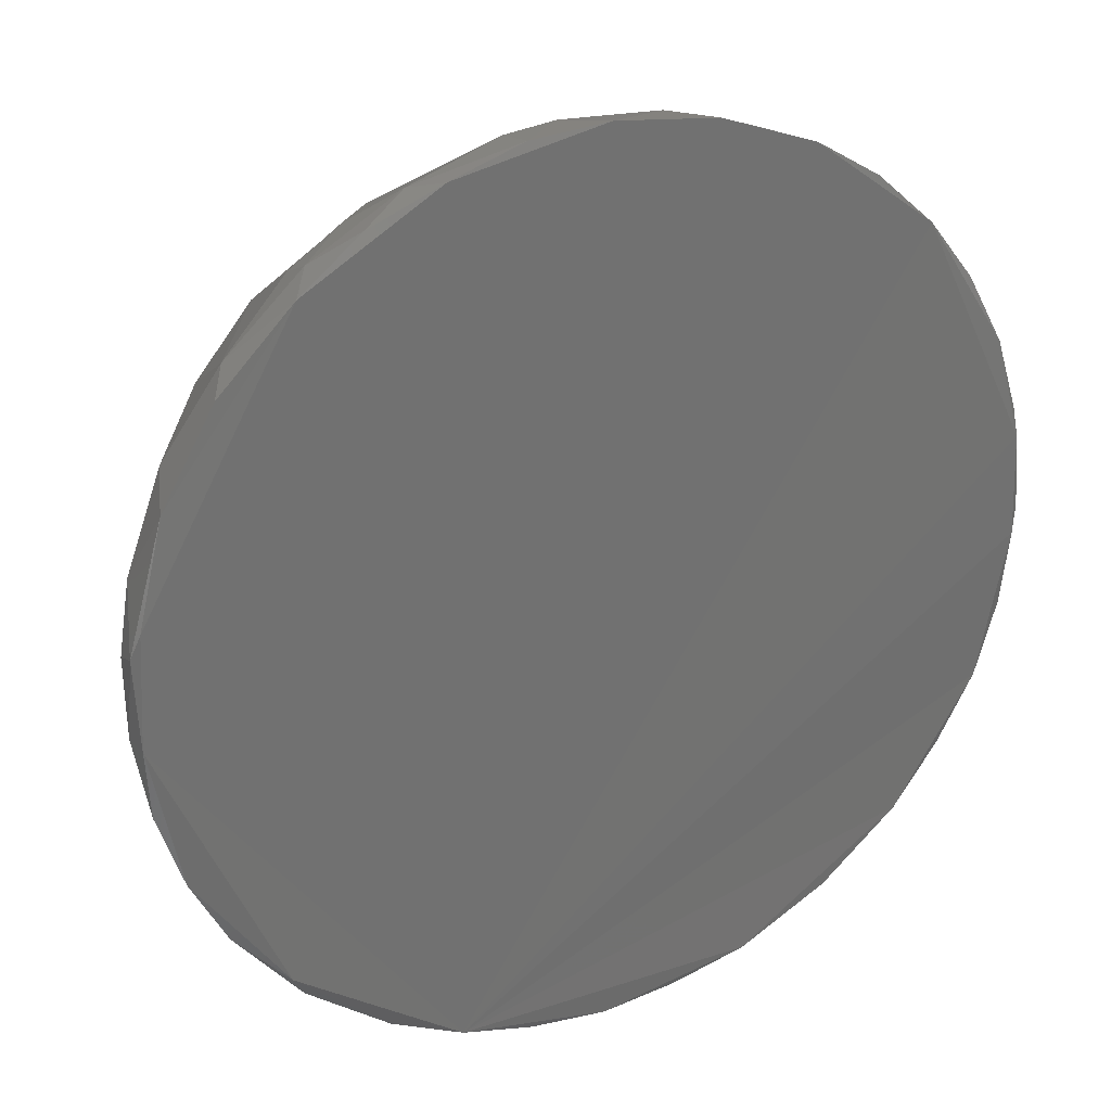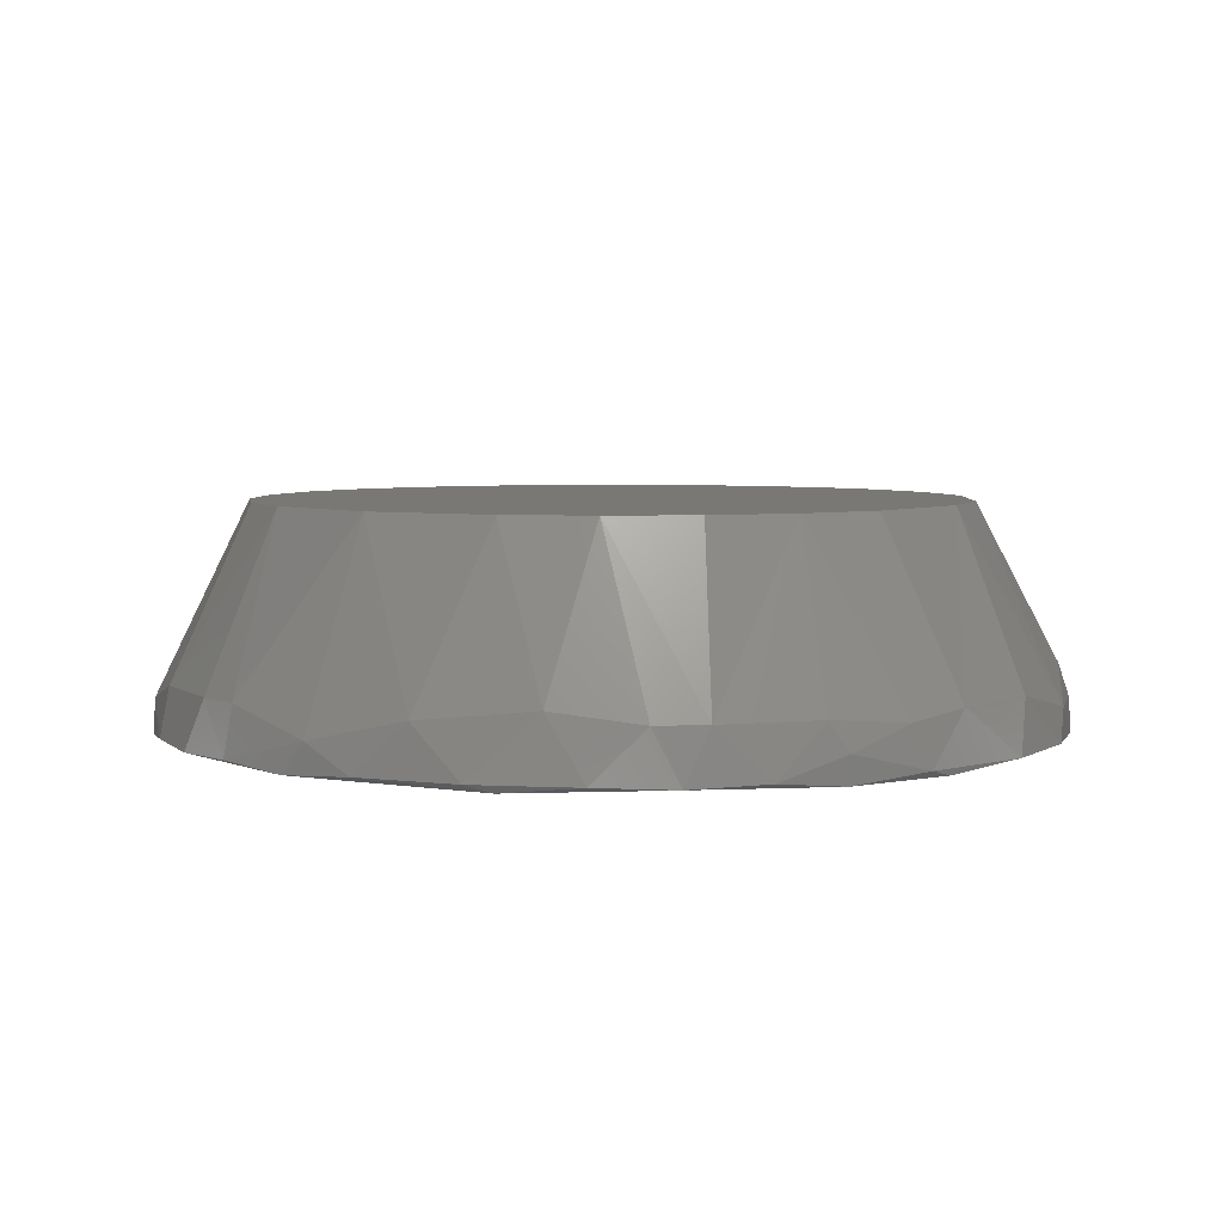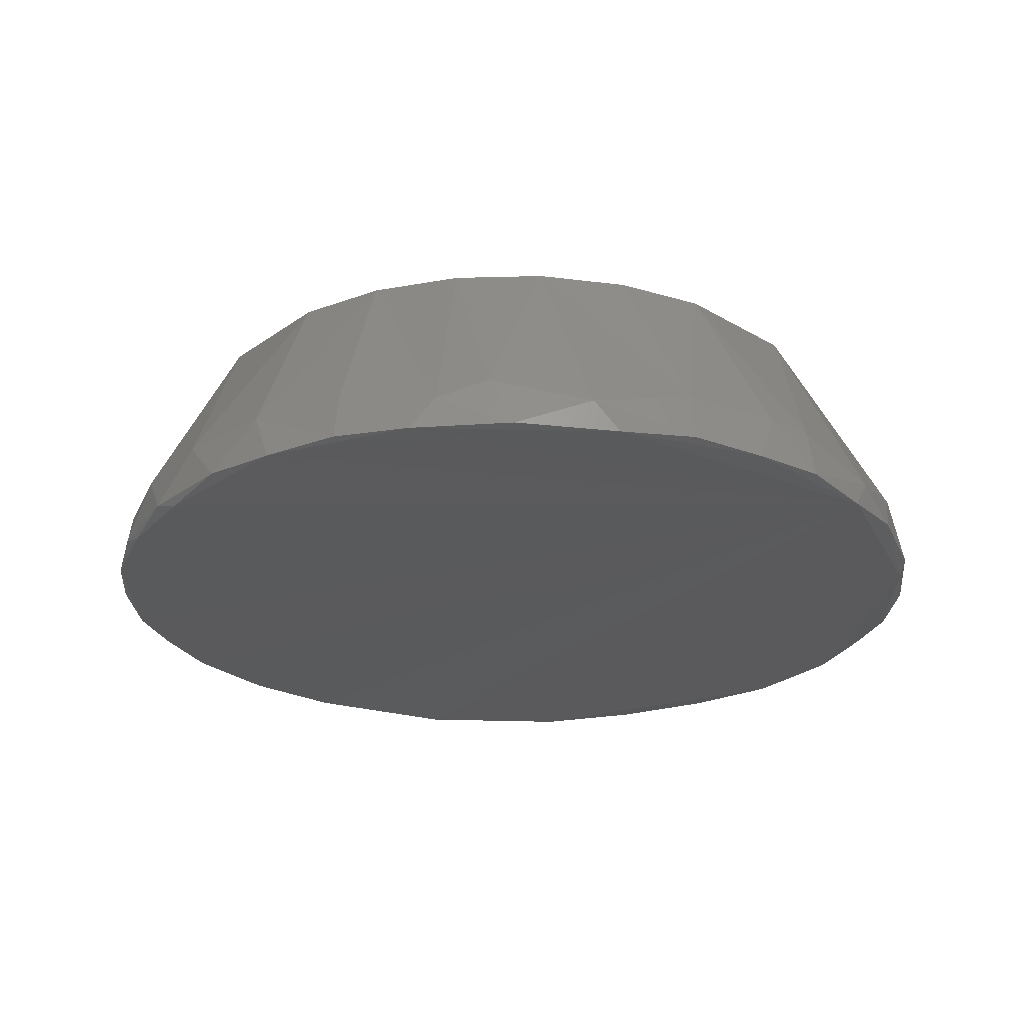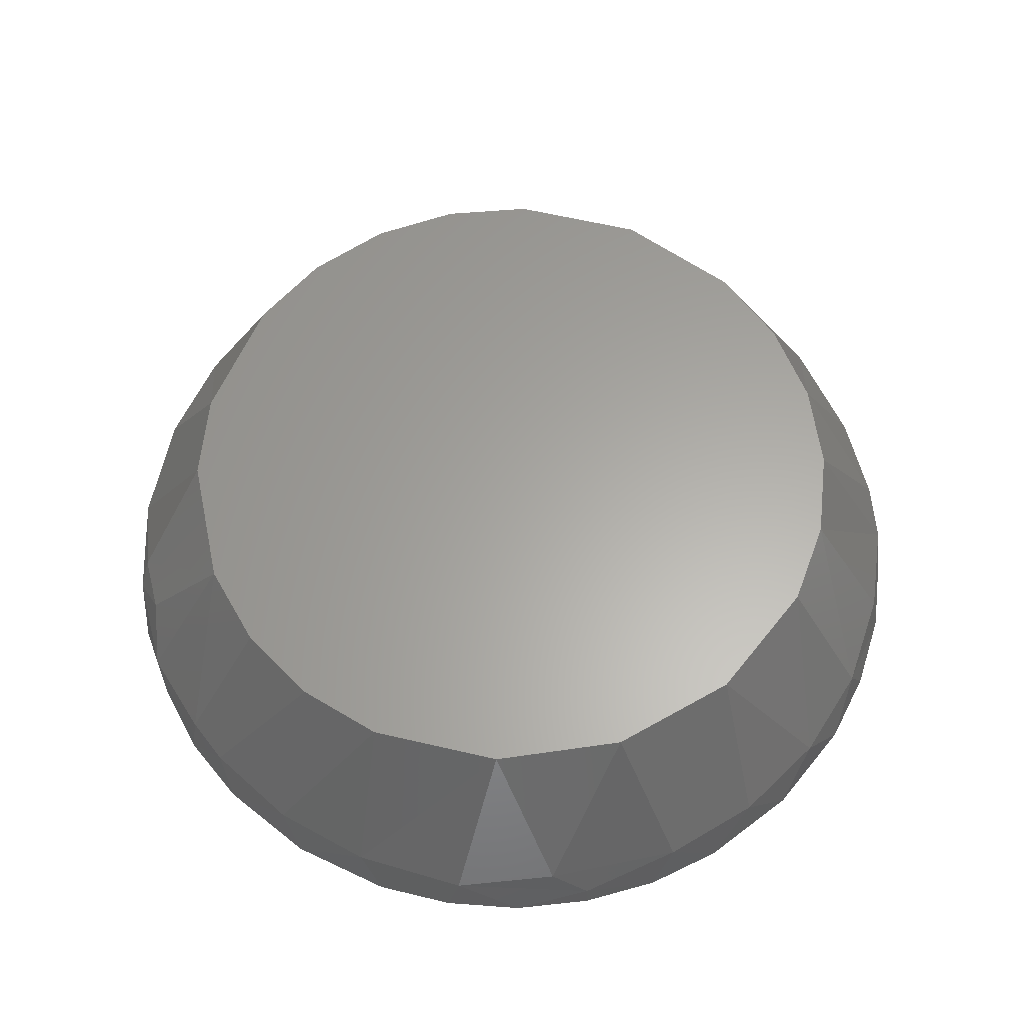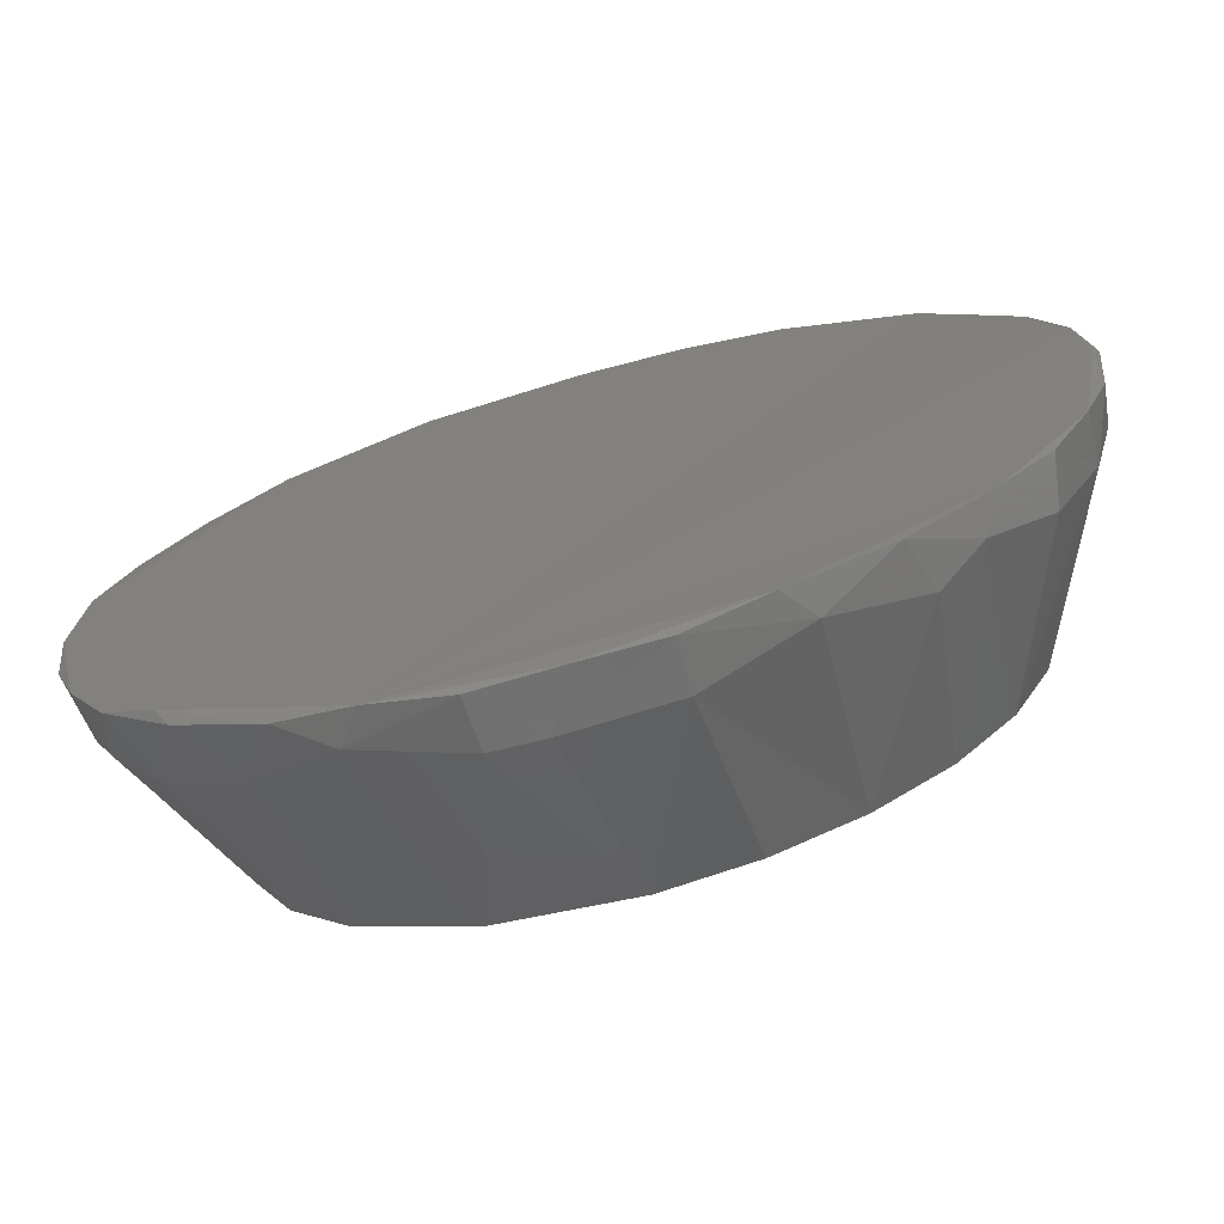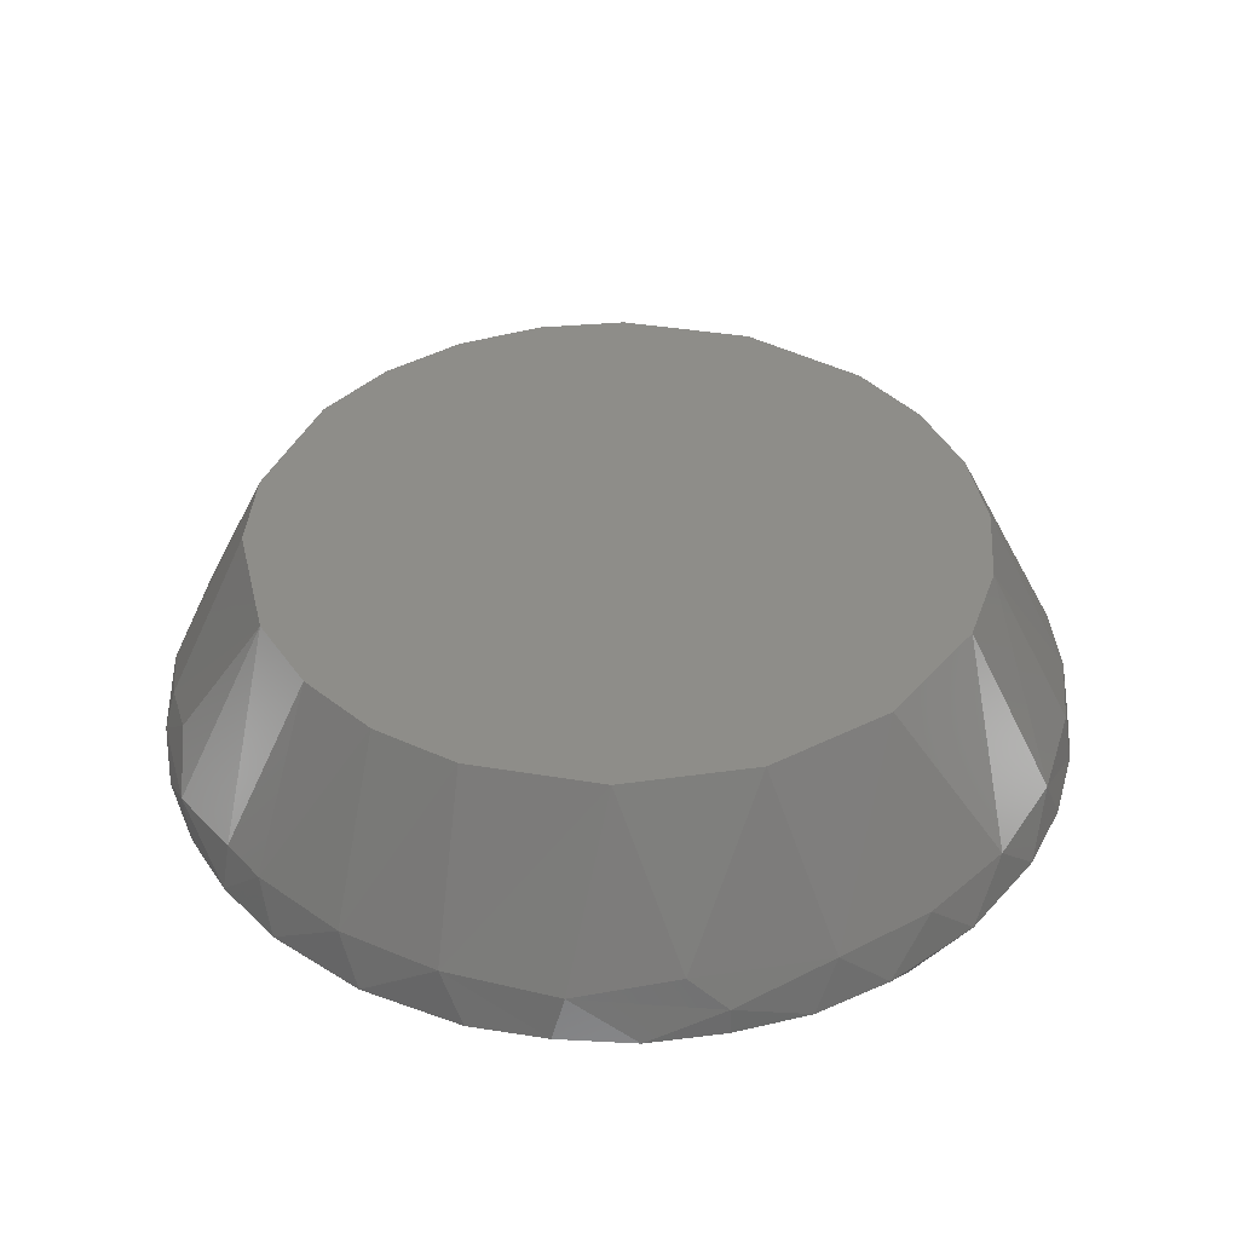
<metadata>
{"format":"stl","ext":"stl","renderer":"f3d","projection":"perspective","resolution":1024,"background":"white","views":[{"elev":26.6,"azim":152.8,"up":"+Y"},{"elev":5.0,"azim":59.3,"up":"+Z"},{"elev":-24.3,"azim":-33.5,"up":"+Z"},{"elev":62.3,"azim":-134.3,"up":"+Z"},{"elev":-72.6,"azim":-163.9,"up":"+Y"},{"elev":39.6,"azim":-135.9,"up":"+Z"}]}
</metadata>
<code>
# stl→obj: 90 verts, 176 faces
v -0.04137 -0.02626 0.031
v -0.03354 -0.03572 0.031
v -0.02361 -0.04294 0.031
v -0.01219 -0.04746 0.031
v 5.128e-16 -0.049 0.031
v 0.01804 -0.04556 0.031
v 0.03354 -0.03572 0.031
v 0.04137 -0.02626 0.031
v 0.0466 -0.01514 0.031
v 0.0489 -0.003077 0.031
v 0.04813 0.009182 0.031
v 0.04137 0.02626 0.031
v 0.03354 0.03572 0.031
v 0.01804 0.04556 0.031
v 0.006141 0.04861 0.031
v -0.006141 0.04861 0.031
v -0.01804 0.04556 0.031
v -0.03354 0.03572 0.031
v -0.04434 0.02086 0.031
v -0.0489 0.003077 0.031
v -0.0466 -0.01514 0.031
v 0.0211 -0.05798 0.000306
v 3.783e-20 -0.06193 0.0006808
v -0.0211 -0.05798 0.000306
v -0.057 0.02075 0.007866
v 0.01053 -0.05974 0.007866
v 0.02439 -0.05654 0.00467
v 0.01053 0.05974 0.007866
v 0.02439 0.05654 0.00467
v -0.01053 -0.05974 0.007866
v -0.02439 -0.05654 0.00467
v -0.04714 0.0371 0.009426
v -0.05144 0.03383 0.00467
v -0.057 -0.02075 0.007866
v -0.05686 -0.02453 0.0006808
v -0.05178 -0.03406 0.001037
v -0.05068 -0.03333 0.007866
v 0.03622 -0.04866 0.007866
v 0.06156 0.007196 0.001037
v 0.05686 0.02453 0.0006808
v 0.05903 0.01399 0.007866
v -0.01053 0.05974 0.007866
v -0.02403 0.0557 0.007866
v 0.04712 0.03953 0.005
v 0.0371 0.04714 0.009426
v -0.03763 0.0479 0.00717
v -0.04505 0.0425 0.0006808
v -0.02779 0.05534 0.0006808
v -0.03701 0.04972 0.001037
v -0.06025 -0.007042 0.007866
v -0.03403 -0.05174 0.0006808
v -0.04505 -0.0425 0.0006808
v -0.03622 -0.04866 0.007866
v 0.05421 0.02723 0.007866
v -0.01428 0.06026 0.0006808
v 2.616e-18 0.06193 0.0006808
v 0.04968 0.03698 0.0006808
v 0.03966 0.04727 0.000306
v -0.06025 0.007042 0.007866
v -0.06198 1.175e-17 0.001037
v 0.04714 -0.0371 0.009426
v 0.05421 -0.02723 0.007866
v 0.04253 -0.04508 0.001037
v 0.03099 -0.05368 0.001037
v 0.057 -0.02075 0.007866
v 0.05178 -0.03406 0.001037
v 0.05686 -0.02453 0.0006808
v -0.06031 -0.01429 0.001037
v -0.06031 0.01429 0.001037
v -0.05686 0.02453 0.0006808
v 0.06031 -0.01429 0.001037
v 0.06119 -0.0046 7.612e-05
v 0.03099 0.05368 0.001037
v 0.0211 0.05798 0.000306
v 0.01076 -0.06104 0.001037
v 0.01076 0.06104 0.001037
v -0.01076 -0.06104 0.001037
v -0.06088 -0.003546 4.134e-18
v 0.04436 -0.04185 -2.973e-18
v -0.0604 0.01065 6.471e-05
v 0.0604 0.01065 6.471e-05
v -0.05178 0.03406 0.001037
v 0.06085 0.004673 0.0068
v 0.06025 -0.007042 0.007866
v 0.003527 -0.06056 0.007866
v 0.003527 0.06056 0.007866
v -0.04221 -0.04474 0.005
v 0.06153 -0.004675 0.003926
v 0.02964 0.05134 0.01075
v 0.03677 0.04939 0.00467
f 1 2 3
f 1 3 4
f 1 4 5
f 1 5 6
f 1 6 7
f 1 7 8
f 1 8 9
f 1 9 10
f 1 10 11
f 1 11 12
f 1 12 13
f 1 13 14
f 1 14 15
f 1 15 16
f 1 16 17
f 1 17 18
f 1 18 19
f 1 19 20
f 1 20 21
f 22 23 24
f 19 25 20
f 26 27 6
f 28 14 29
f 30 4 3
f 30 3 31
f 32 33 25
f 32 25 19
f 32 19 18
f 34 35 36
f 34 36 37
f 38 6 27
f 39 40 41
f 5 4 30
f 5 26 6
f 7 6 38
f 17 16 42
f 17 42 43
f 13 12 44
f 13 44 45
f 46 47 33
f 46 33 32
f 46 32 18
f 18 17 43
f 18 43 46
f 43 48 49
f 43 49 46
f 50 34 21
f 50 21 20
f 51 52 24
f 51 24 31
f 51 31 53
f 12 11 41
f 12 41 54
f 54 41 40
f 54 44 12
f 55 48 43
f 55 43 42
f 55 42 56
f 57 58 44
f 57 44 54
f 57 54 40
f 59 60 50
f 59 50 20
f 59 20 25
f 61 62 8
f 61 8 7
f 61 7 38
f 61 38 63
f 64 27 22
f 64 63 38
f 64 38 27
f 8 62 65
f 8 65 9
f 3 2 53
f 3 53 31
f 15 14 28
f 1 21 34
f 1 34 37
f 66 67 62
f 66 62 61
f 66 61 63
f 68 35 34
f 68 34 50
f 68 50 60
f 69 60 59
f 69 59 25
f 69 25 70
f 71 67 72
f 73 58 74
f 73 74 29
f 33 70 25
f 75 22 27
f 75 27 26
f 75 23 22
f 76 28 29
f 76 29 74
f 76 74 56
f 77 30 31
f 77 31 24
f 77 24 23
f 36 35 52
f 49 47 46
f 49 48 47
f 78 35 68
f 78 68 60
f 79 63 64
f 79 64 22
f 22 24 52
f 22 52 35
f 22 35 78
f 22 78 80
f 22 80 47
f 22 47 48
f 22 48 55
f 22 55 56
f 22 56 74
f 22 74 58
f 22 58 81
f 22 81 72
f 22 72 79
f 79 72 67
f 79 67 66
f 79 66 63
f 82 70 33
f 82 33 47
f 82 47 70
f 83 39 41
f 83 41 11
f 83 11 10
f 83 10 84
f 85 26 5
f 85 5 30
f 85 30 77
f 85 77 23
f 85 23 75
f 85 75 26
f 86 56 42
f 86 42 16
f 86 16 15
f 86 15 28
f 86 28 76
f 86 76 56
f 65 62 67
f 65 67 71
f 65 71 84
f 65 84 10
f 65 10 9
f 81 40 39
f 81 39 72
f 58 57 40
f 58 40 81
f 87 53 2
f 87 2 1
f 87 1 37
f 37 36 52
f 37 52 87
f 87 52 51
f 87 51 53
f 88 72 39
f 88 39 83
f 88 83 84
f 88 84 71
f 88 71 72
f 14 13 45
f 14 45 89
f 89 29 14
f 90 58 73
f 90 73 29
f 90 29 89
f 90 89 45
f 90 45 44
f 90 44 58
f 80 70 47
f 80 78 60
f 80 60 69
f 80 69 70

</code>
